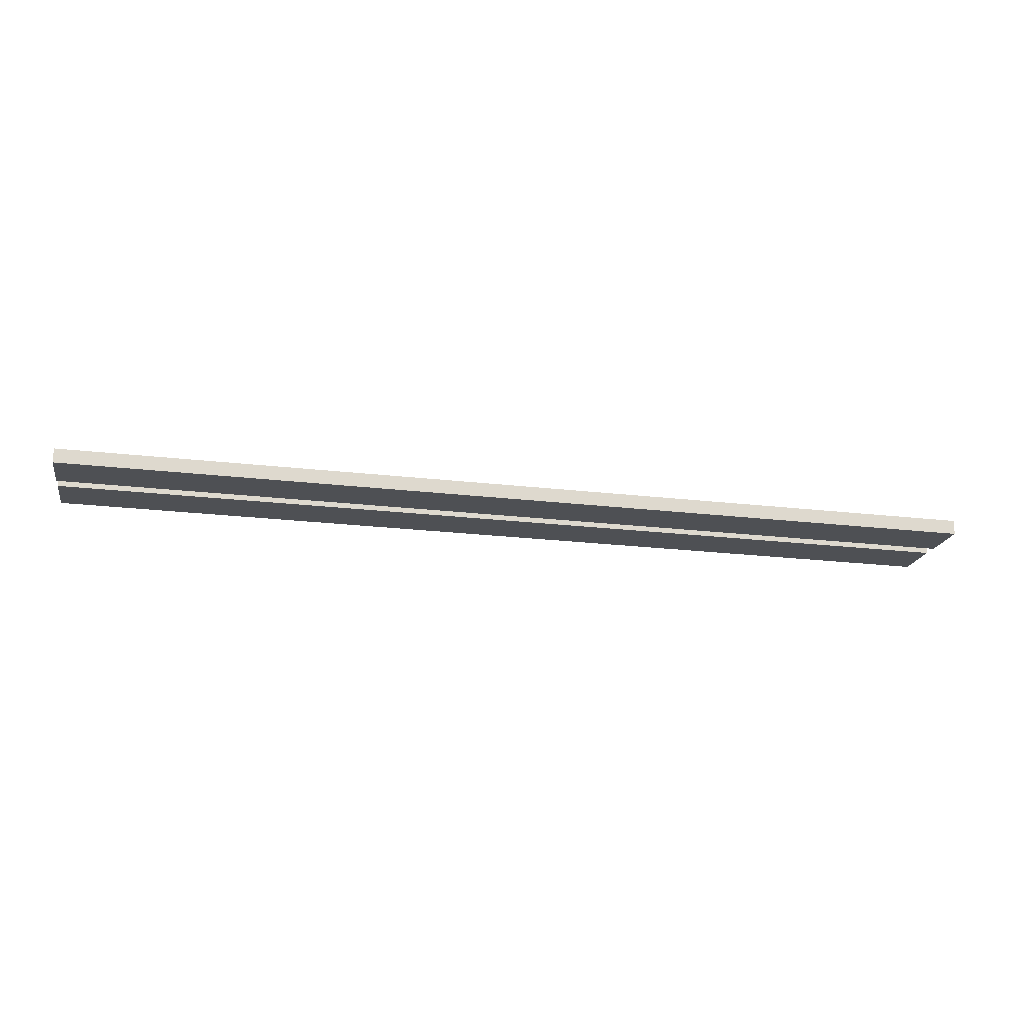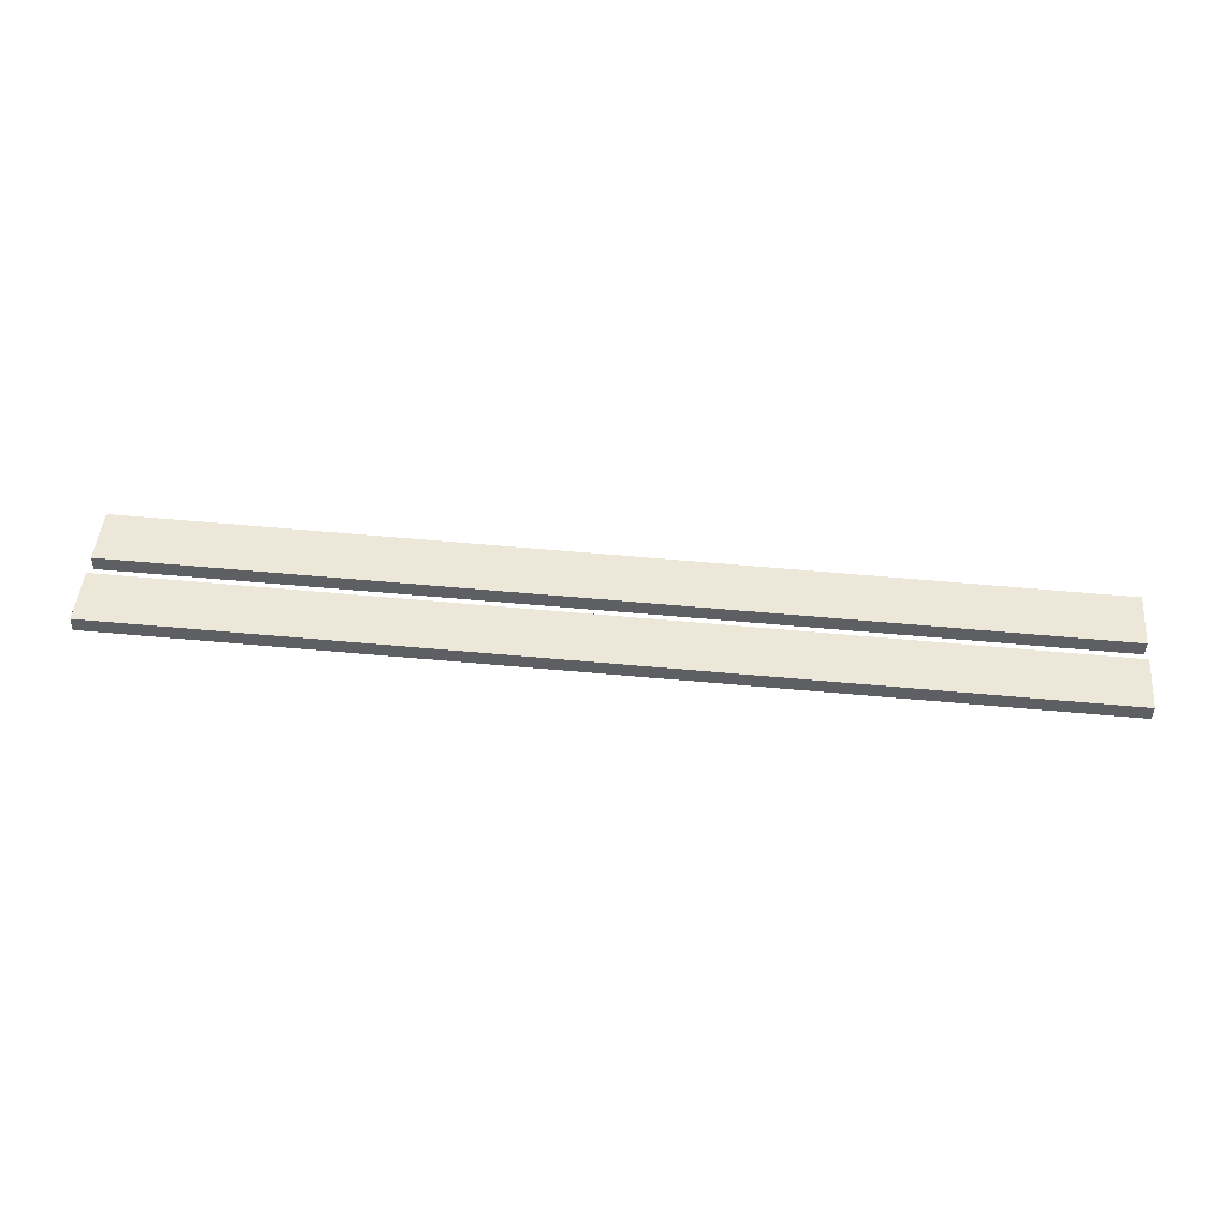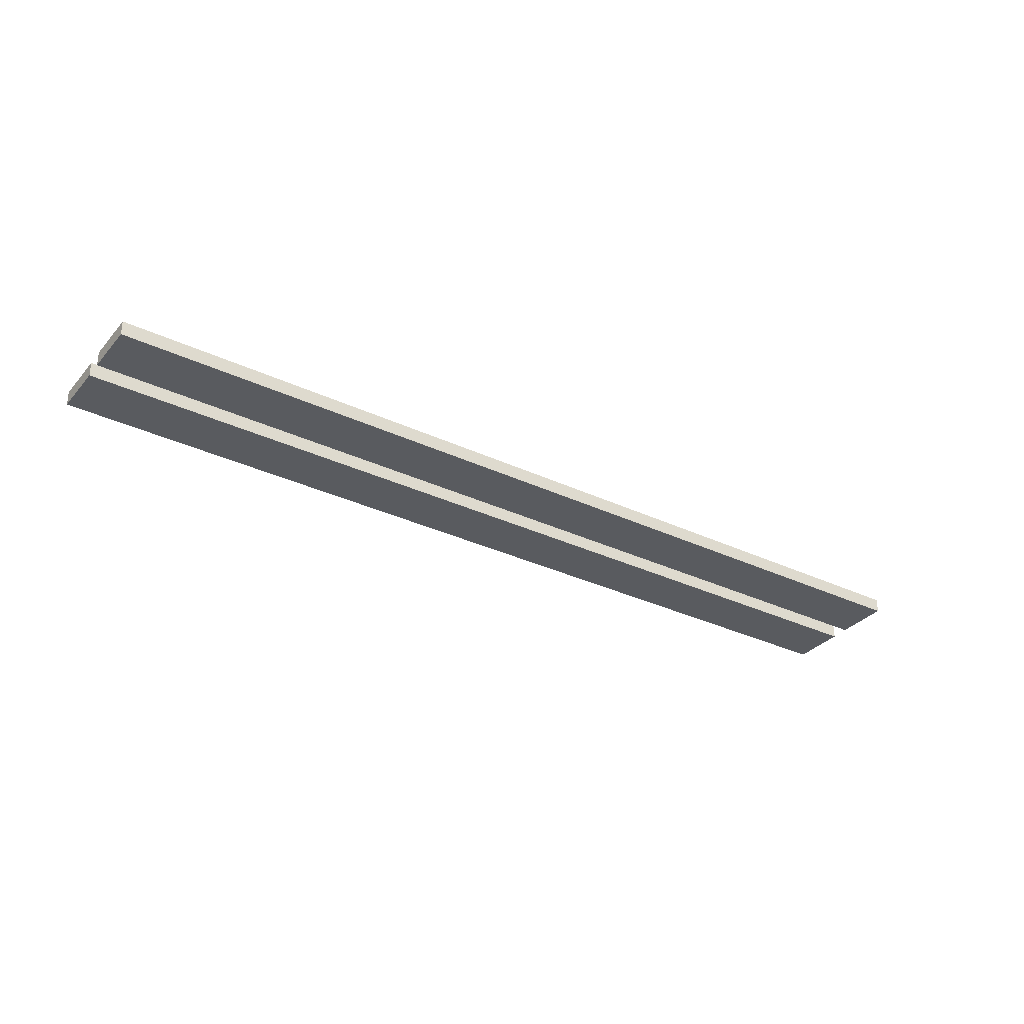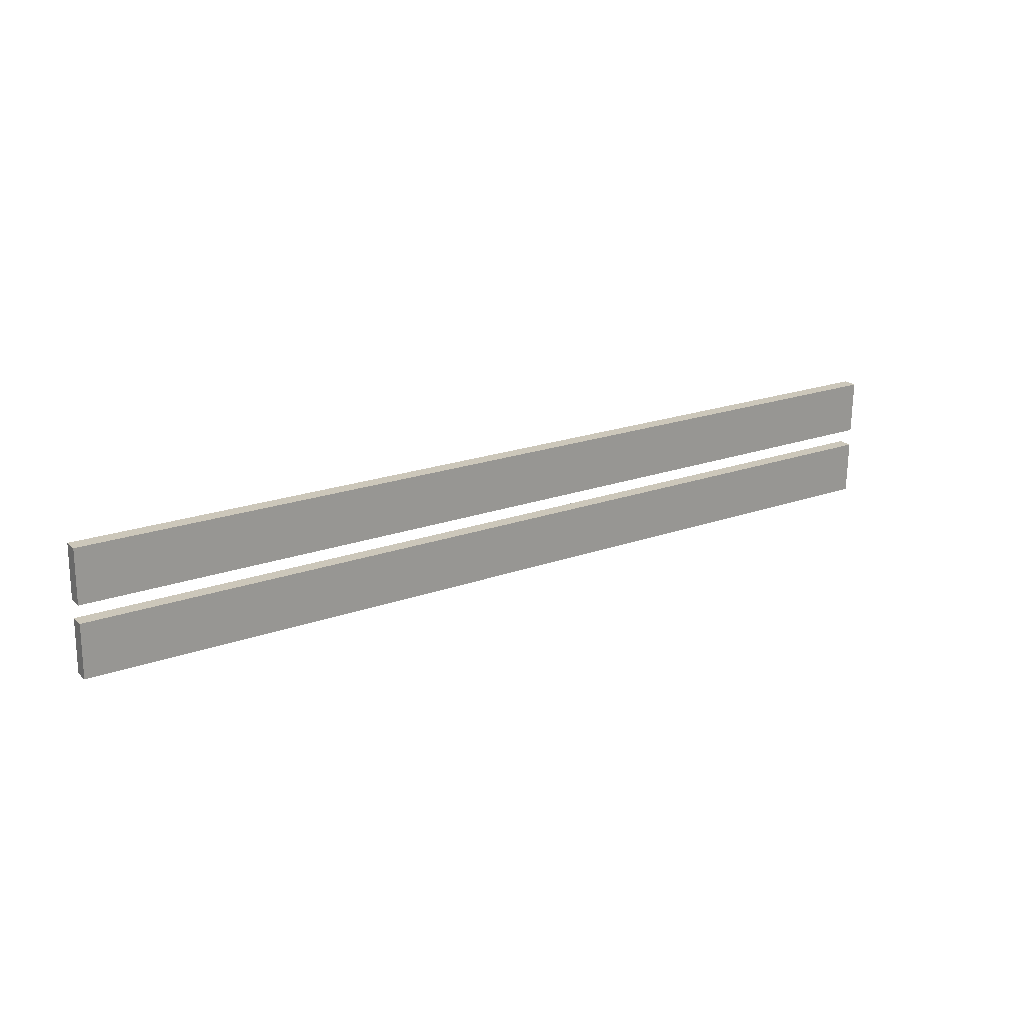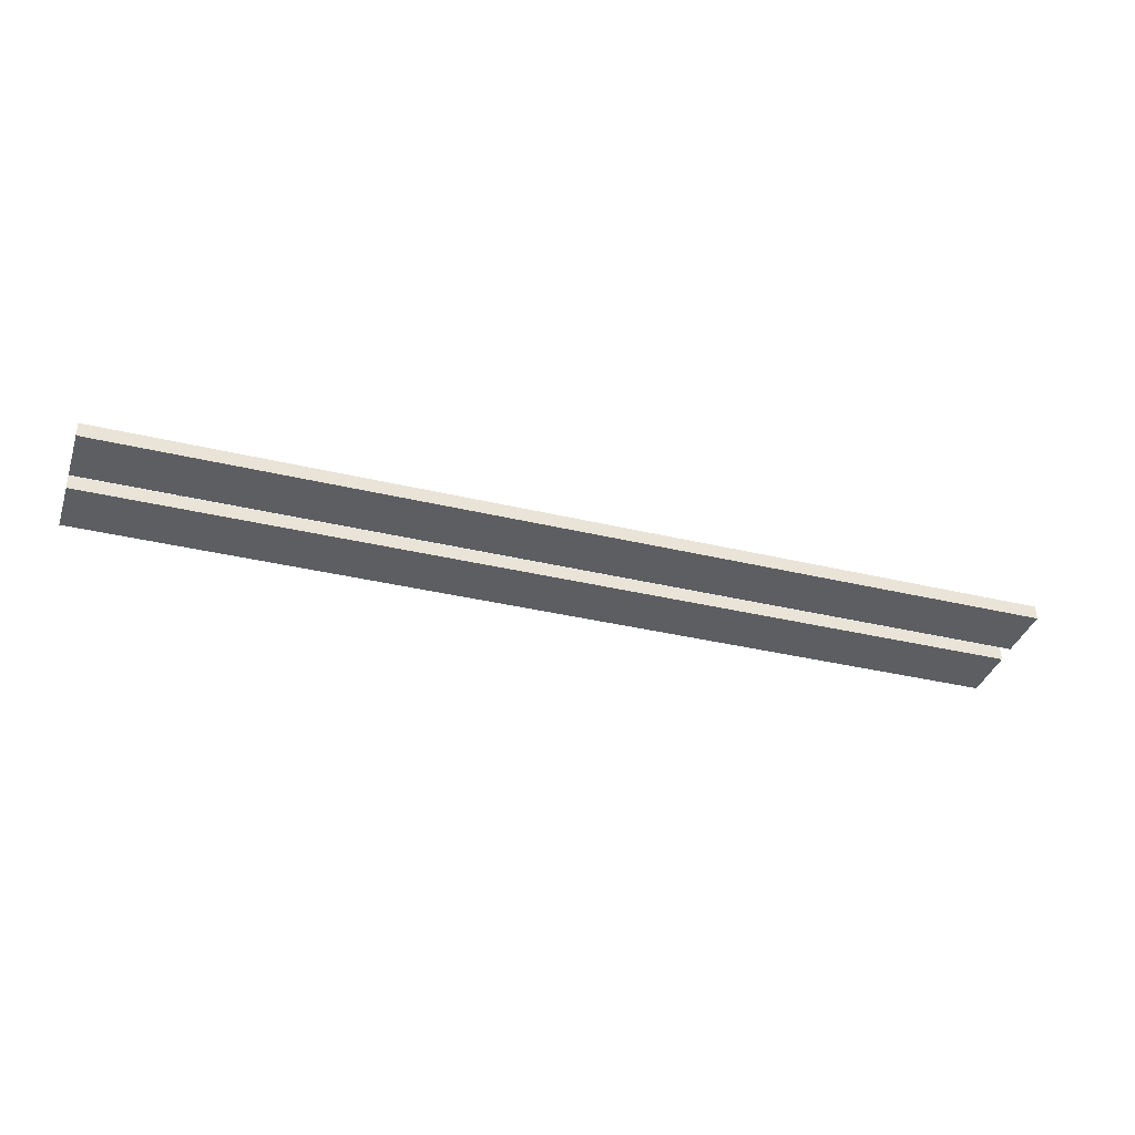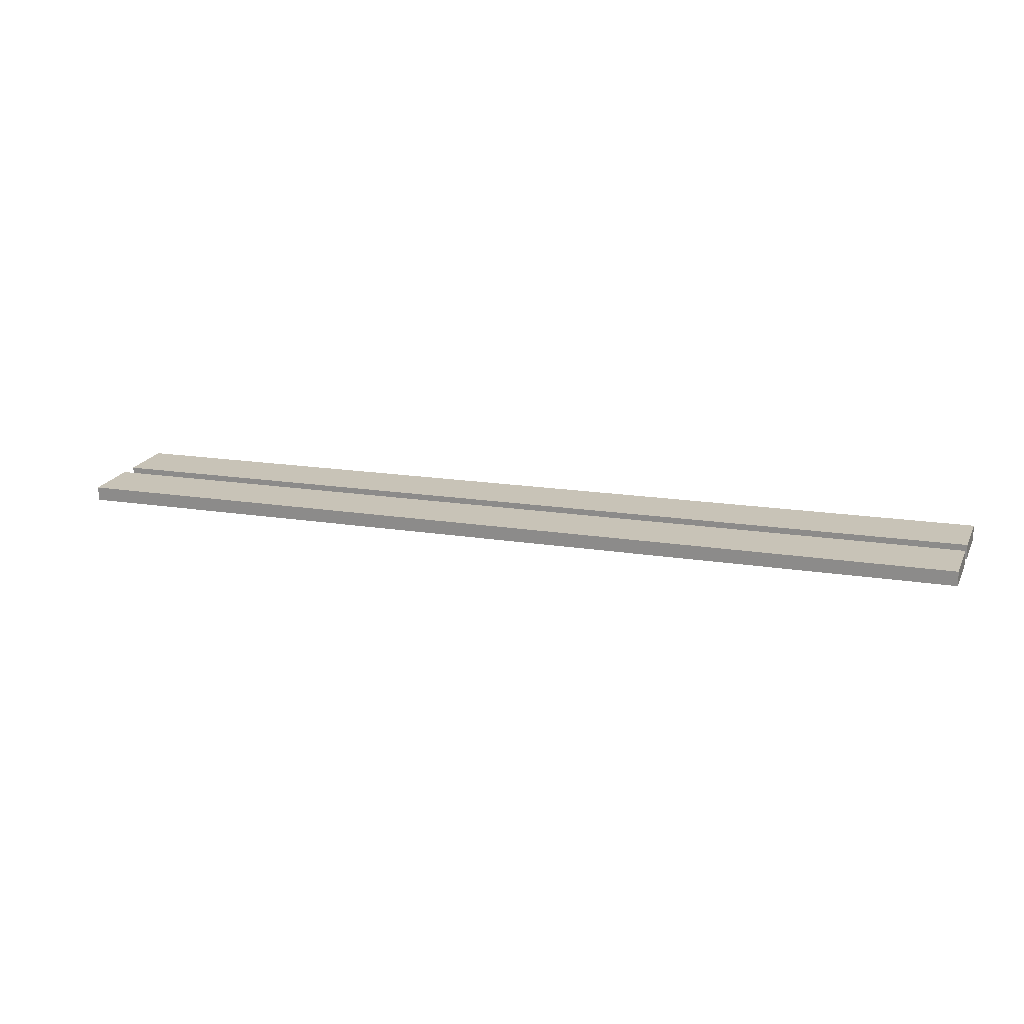
<metadata>
{"format":"obj","ext":"obj","renderer":"f3d","projection":"perspective","resolution":1024,"background":"white","views":[{"elev":-16.8,"azim":-10.3,"up":"+Z"},{"elev":49.3,"azim":4.8,"up":"+Z"},{"elev":-34.4,"azim":146.0,"up":"+Z"},{"elev":20.1,"azim":147.9,"up":"+Y"},{"elev":-39.3,"azim":161.9,"up":"+Z"},{"elev":19.2,"azim":-159.8,"up":"+Z"}]}
</metadata>
<code>
g christmas_town_night2_footbridge
v 3.723 0.2183 -0.04621
v -3.72 0.2233 0.1506
v -3.723 0.2204 0.03509
v 3.72 0.2154 -0.1617
v -3.72 0.2233 0.1506
v -3.72 -0.2154 0.1617
v -3.723 -0.2183 0.04621
v -3.723 0.2204 0.03509
v -3.72 -0.2154 0.1617
v 3.723 -0.2204 -0.03509
v 3.72 -0.2233 -0.1506
v -3.723 -0.2183 0.04621
v 3.723 -0.2204 -0.03509
v 3.723 0.2183 -0.04621
v 3.72 0.2154 -0.1617
v 3.72 -0.2233 -0.1506
v 3.72 0.2154 -0.1617
v -3.723 0.2204 0.03509
v -3.723 -0.2183 0.04621
v 3.72 -0.2233 -0.1506
v 3.723 -0.2204 -0.03509
v -3.72 -0.2154 0.1617
v -3.72 0.2233 0.1506
v 3.723 0.2183 -0.04621
v 3.723 -0.3617 -0.03621
v -3.72 -0.3567 0.1606
v -3.723 -0.3596 0.04509
v 3.72 -0.3646 -0.1517
v -3.72 -0.3567 0.1606
v -3.72 -0.7954 0.1717
v -3.723 -0.7983 0.05621
v -3.723 -0.3596 0.04509
v -3.72 -0.7954 0.1717
v 3.723 -0.8004 -0.02509
v 3.72 -0.8033 -0.1406
v -3.723 -0.7983 0.05621
v 3.723 -0.8004 -0.02509
v 3.723 -0.3617 -0.03621
v 3.72 -0.3646 -0.1517
v 3.72 -0.8033 -0.1406
v 3.72 -0.3646 -0.1517
v -3.723 -0.3596 0.04509
v -3.723 -0.7983 0.05621
v 3.72 -0.8033 -0.1406
v 3.723 -0.8004 -0.02509
v -3.72 -0.7954 0.1717
v -3.72 -0.3567 0.1606
v 3.723 -0.3617 -0.03621
g christmas_town_night2_footbridge_0
f 3 2 1
f 4 3 1
f 7 6 5
f 8 7 5
f 11 10 9
f 12 11 9
f 15 14 13
f 16 15 13
f 19 18 17
f 20 19 17
f 23 22 21
f 24 23 21
f 27 26 25
f 28 27 25
f 31 30 29
f 32 31 29
f 35 34 33
f 36 35 33
f 39 38 37
f 40 39 37
f 43 42 41
f 44 43 41
f 47 46 45
f 48 47 45

</code>
